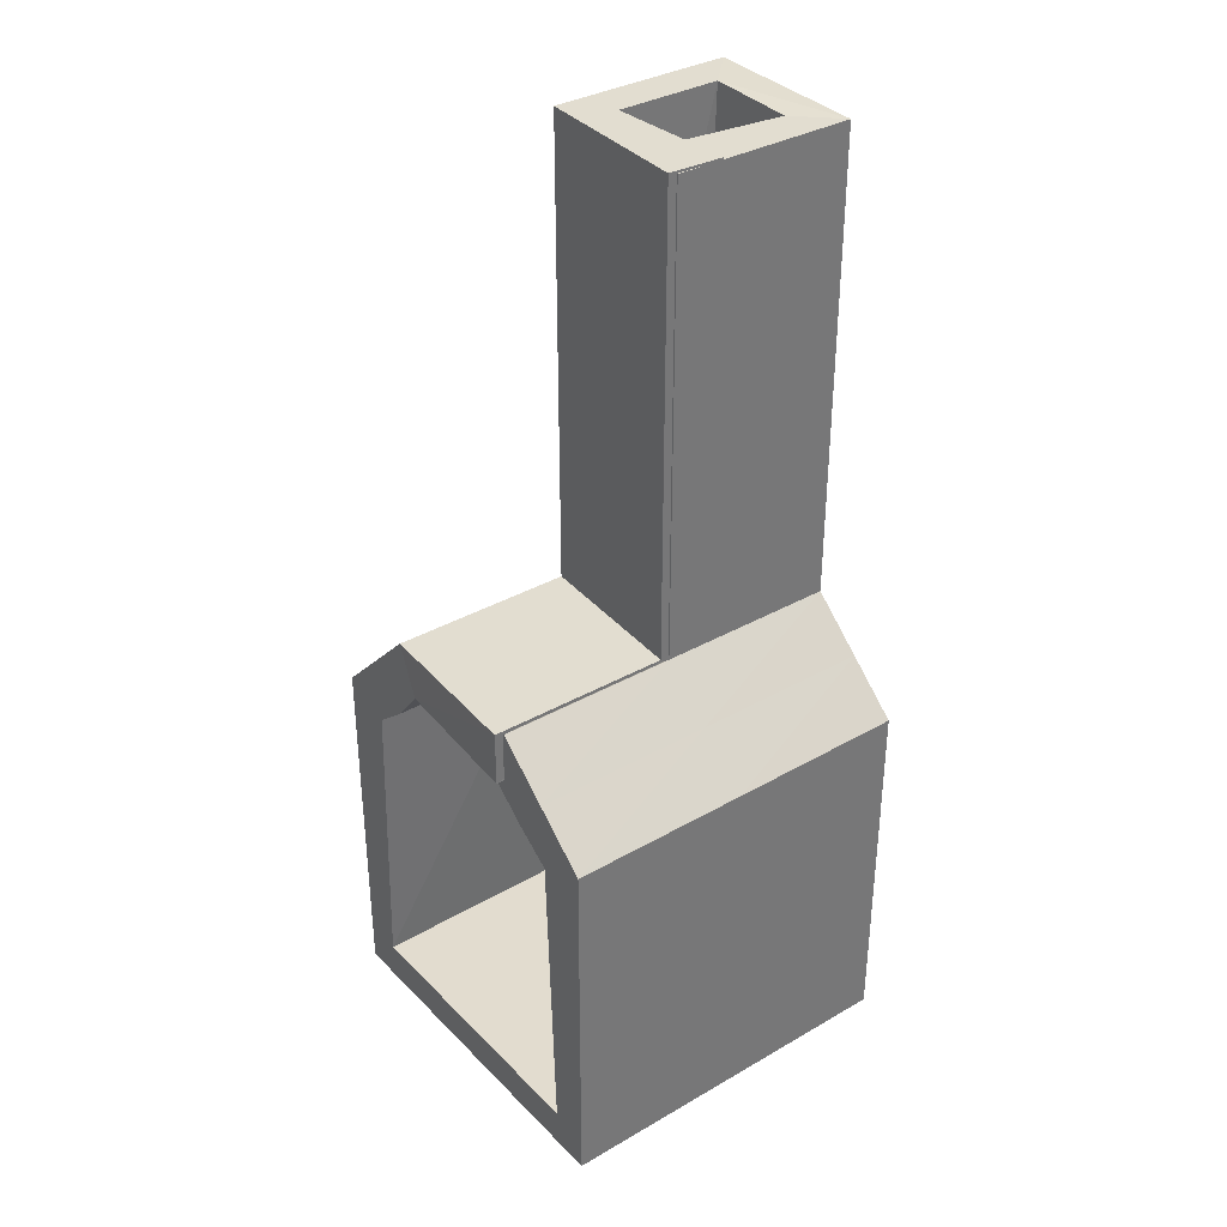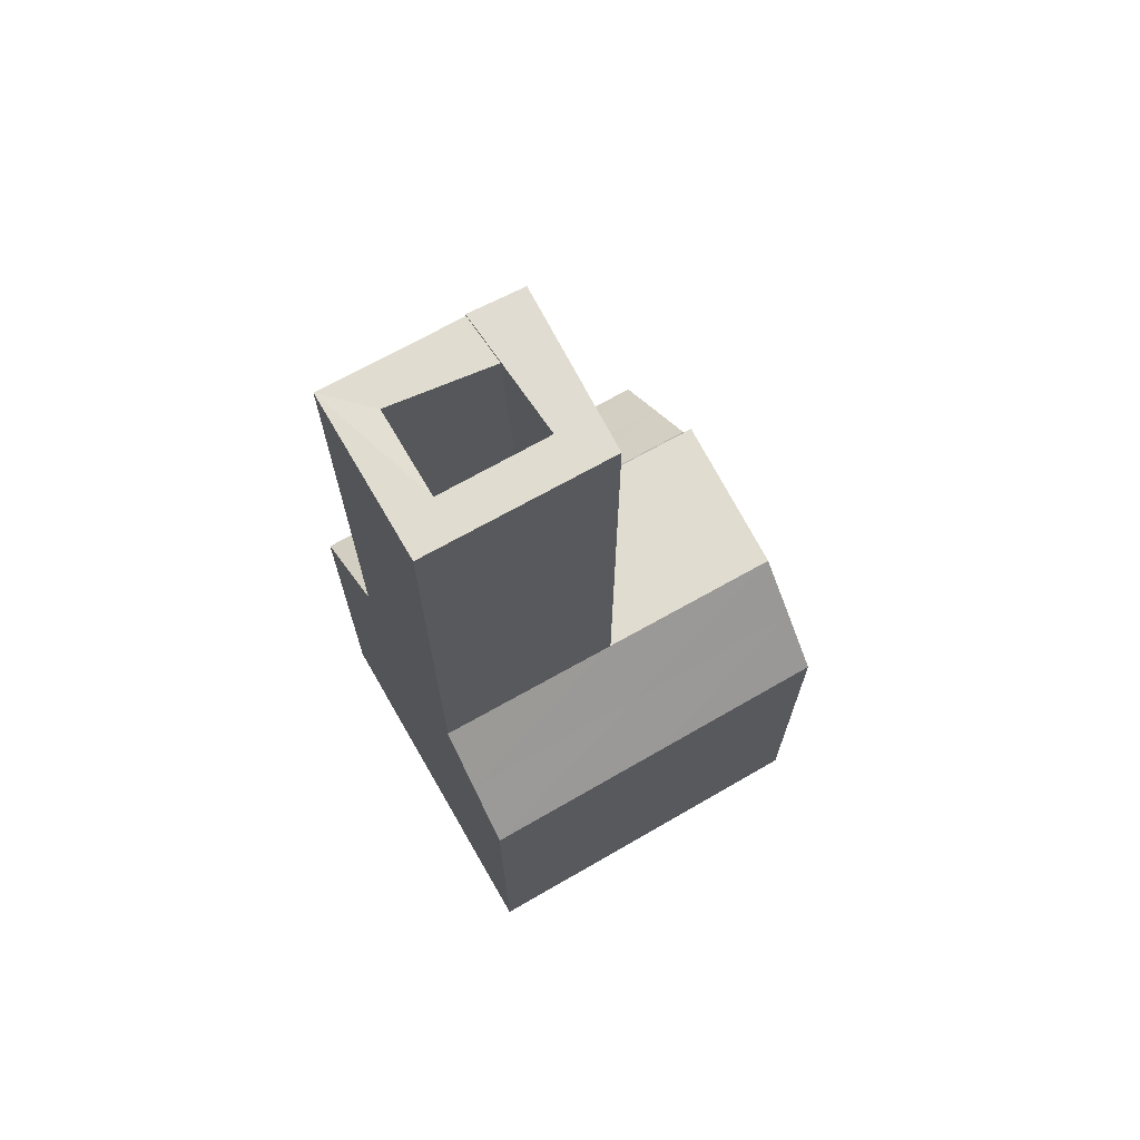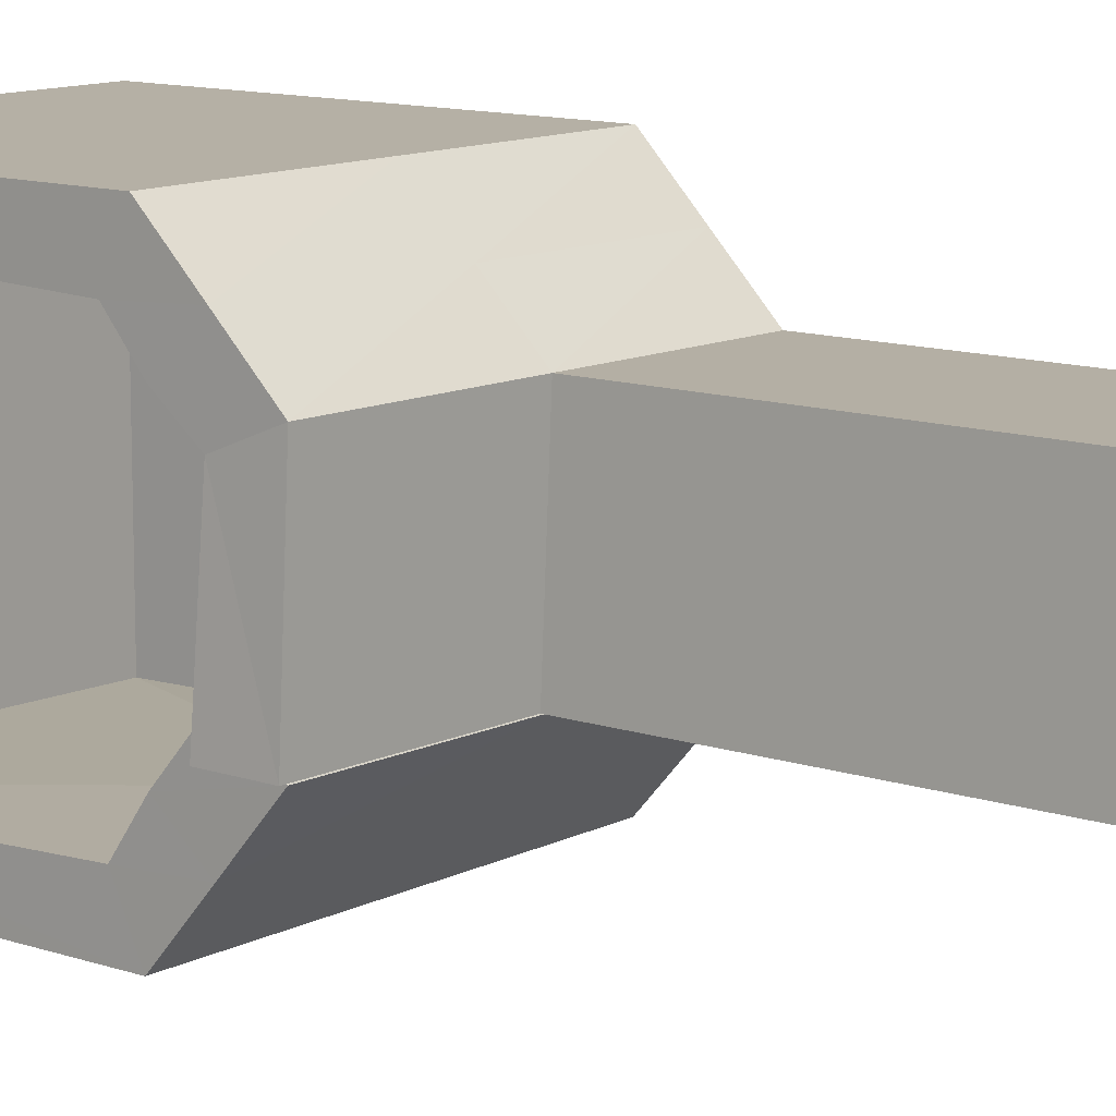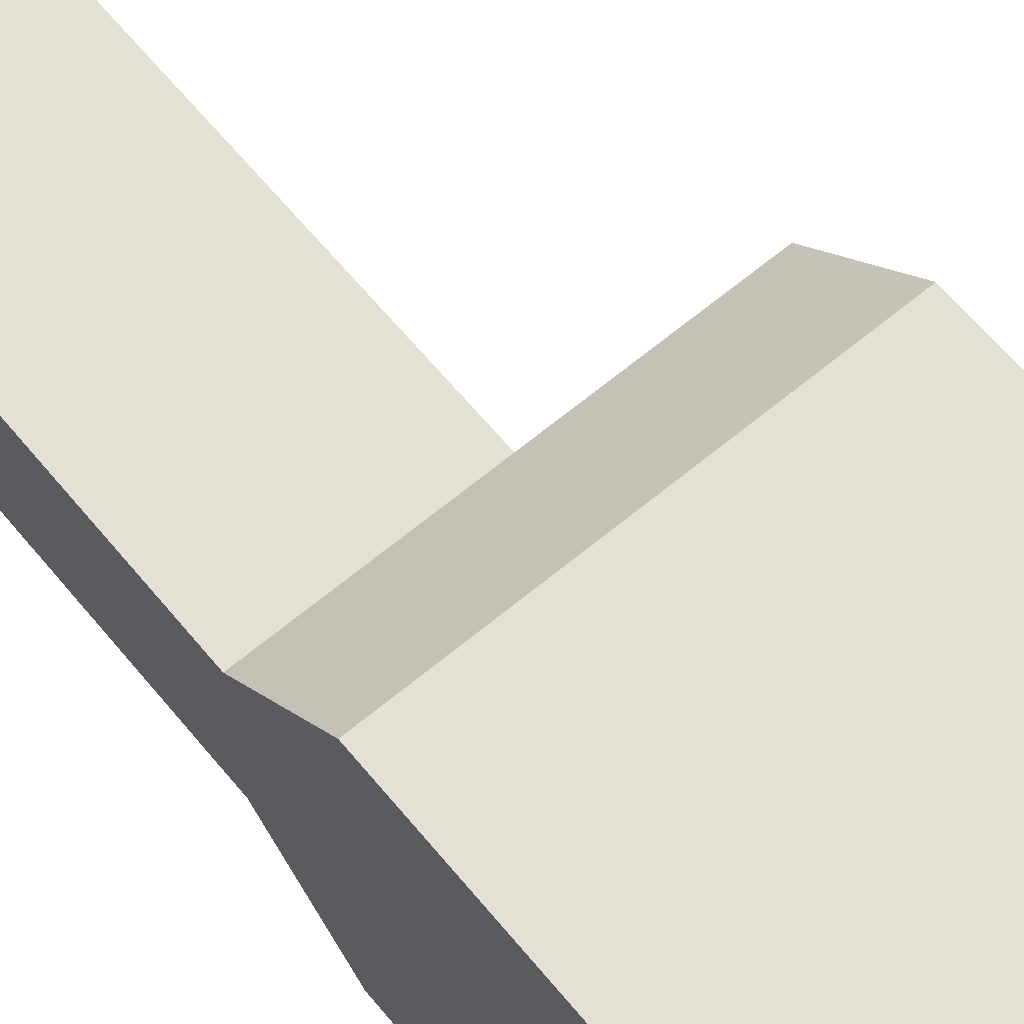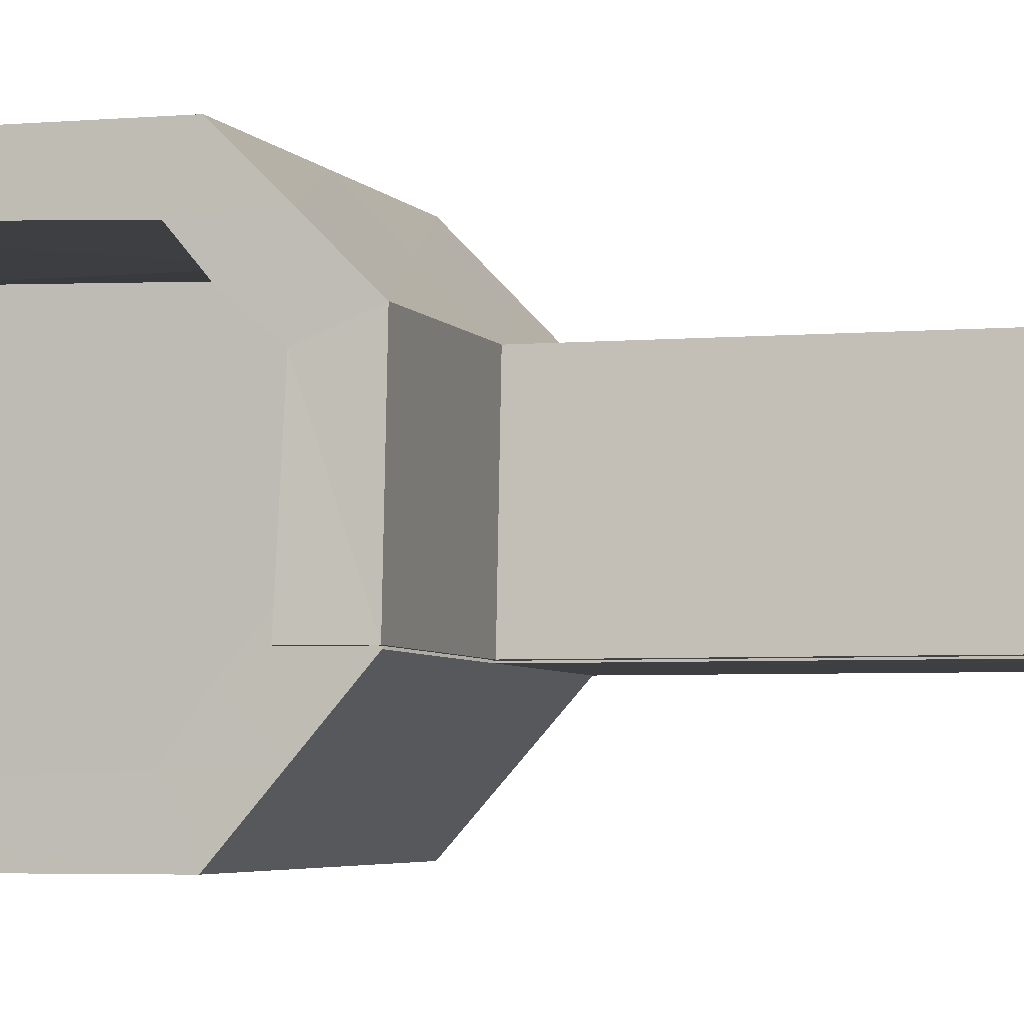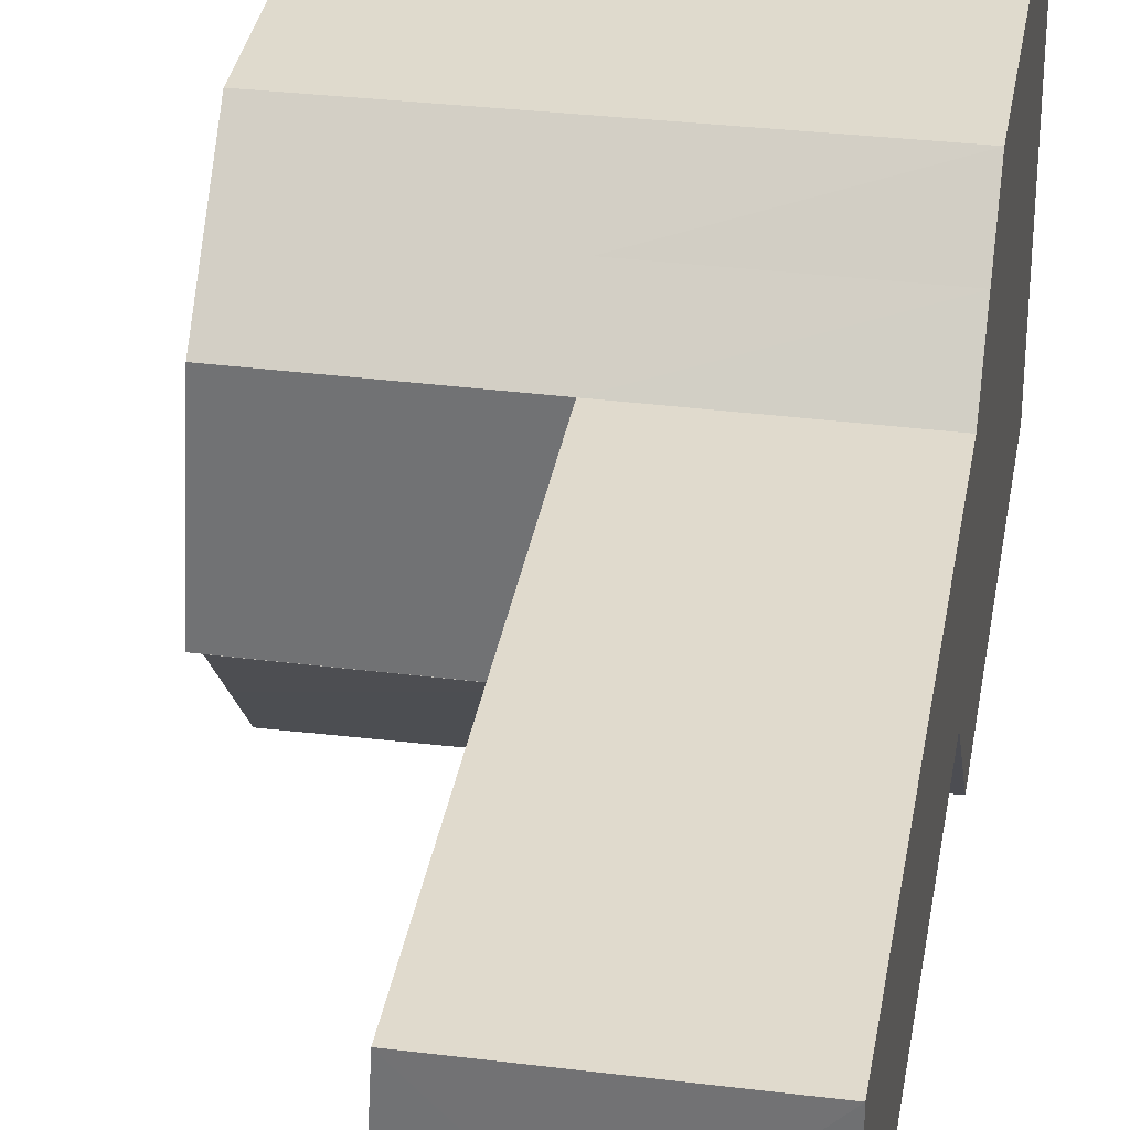
<metadata>
{"format":"obj","ext":"obj","renderer":"f3d","projection":"perspective","resolution":1024,"background":"white","views":[{"elev":35.1,"azim":142.5,"up":"+Y"},{"elev":69.5,"azim":-30.0,"up":"+Y"},{"elev":11.7,"azim":129.2,"up":"+Z"},{"elev":65.2,"azim":-39.8,"up":"+Z"},{"elev":-3.9,"azim":106.9,"up":"+Z"},{"elev":32.9,"azim":-170.7,"up":"+Z"}]}
</metadata>
<code>
o Cube_Cube.001
v -1.005 -0.01407 0.9983
v -1.005 1.986 0.9983
v -1.005 -0.01407 -1.002
v -1.005 1.986 -1.002
v 0.9954 -0.01407 0.9983
v 0.9954 1.986 0.9983
v 0.9954 -0.01407 -1.002
v 0.9954 1.986 -1.002
v -1.005 2.504 0.4673
v 0.9954 2.504 0.4837
v 0.9954 2.488 -0.4191
v -1.005 2.488 -0.4345
v -1.005 2.237 -0.7181
v -0.004587 1.986 -1.002
v 0.9954 2.237 -0.7104
v -0.004587 2.488 -0.4268
v -0.004587 2.237 -0.7142
v 0.9954 2.245 0.741
v -0.004587 1.986 0.9983
v -1.005 2.245 0.7328
v -0.004587 2.504 0.4755
v -0.004587 2.245 0.7369
v 1.041 2.5 -0.409
v 0.04071 2.5 -0.4172
v -1.005 5.096 0.4673
v -1.005 5.08 -0.4345
v -0.004587 5.08 -0.4268
v -0.004587 5.096 0.4755
v 0.04071 5.093 -0.4172
v -0.8314 0.1591 0.8251
v -0.8157 1.896 0.7835
v -0.8314 0.1591 -0.8285
v -0.817 1.89 -0.7882
v 0.9954 0.1981 0.7862
v 0.9954 1.872 0.721
v 0.9954 0.1981 -0.7895
v 0.9951 1.861 -0.7289
v -0.7622 2.435 0.3044
v 0.996 2.226 0.3706
v 0.9939 2.26 -0.2233
v -0.7614 2.415 -0.2745
v -0.7926 2.078 -0.5776
v -0.004743 1.862 -0.7285
v 0.9944 2.01 -0.5144
v -0.006318 2.324 -0.1755
v -0.005347 2.011 -0.517
v 0.9959 2.033 0.5284
v -0.004413 1.871 0.7214
v -0.792 2.093 0.5849
v -0.08731 2.302 0.2692
v -0.003727 2.032 0.5258
v 1.041 2.2 -0.4079
v -0.1681 2.285 -0.427
v -0.7928 5.096 0.2549
v -0.7921 5.08 -0.2228
v -0.006904 5.08 -0.1268
v -0.2101 5.096 0.257
v -0.2589 5.093 -0.4324
f 4 3 2
f 14 8 7
f 19 2 1
f 7 1 3
f 17 12 16
f 22 2 19
f 15 16 11
f 8 17 15
f 14 13 17
f 18 19 6
f 10 22 18
f 21 20 22
f 10 24 21
f 21 29 28
f 21 25 9
f 9 26 12
f 12 27 16
f 3 1 2
f 2 20 13
f 20 9 12
f 13 20 12
f 13 4 2
f 7 3 14
f 3 4 14
f 1 5 19
f 5 6 19
f 7 5 1
f 17 13 12
f 22 20 2
f 15 17 16
f 8 14 17
f 14 4 13
f 18 22 19
f 10 21 22
f 21 9 20
f 10 23 24
f 21 24 29
f 21 28 25
f 9 25 26
f 12 26 27
f 33 31 32
f 43 36 37
f 48 30 31
f 36 32 30
f 46 45 41
f 51 48 31
f 44 40 45
f 37 44 46
f 43 46 42
f 47 35 48
f 39 47 51
f 50 51 49
f 39 50 53
f 50 57 58
f 50 38 54
f 38 41 55
f 41 45 56
f 32 31 30
f 31 42 49
f 49 41 38
f 42 41 49
f 42 31 33
f 36 43 32
f 32 43 33
f 30 48 34
f 34 48 35
f 36 30 34
f 46 41 42
f 51 31 49
f 44 45 46
f 37 46 43
f 43 42 33
f 47 48 51
f 39 51 50
f 50 49 38
f 39 53 52
f 50 58 53
f 50 54 57
f 38 55 54
f 41 56 55
f 8 36 7
f 7 34 5
f 18 35 47
f 6 34 35
f 11 44 15
f 11 45 40
f 15 37 8
f 18 39 10
f 24 52 53
f 23 39 52
f 26 54 55
f 27 55 56
f 28 54 25
f 29 57 28
f 24 58 29
f 16 56 45
f 8 37 36
f 7 36 34
f 18 6 35
f 6 5 34
f 11 40 44
f 11 16 45
f 15 44 37
f 18 47 39
f 24 23 52
f 23 10 39
f 26 25 54
f 27 26 55
f 28 57 54
f 29 58 57
f 24 53 58
f 16 27 56

</code>
